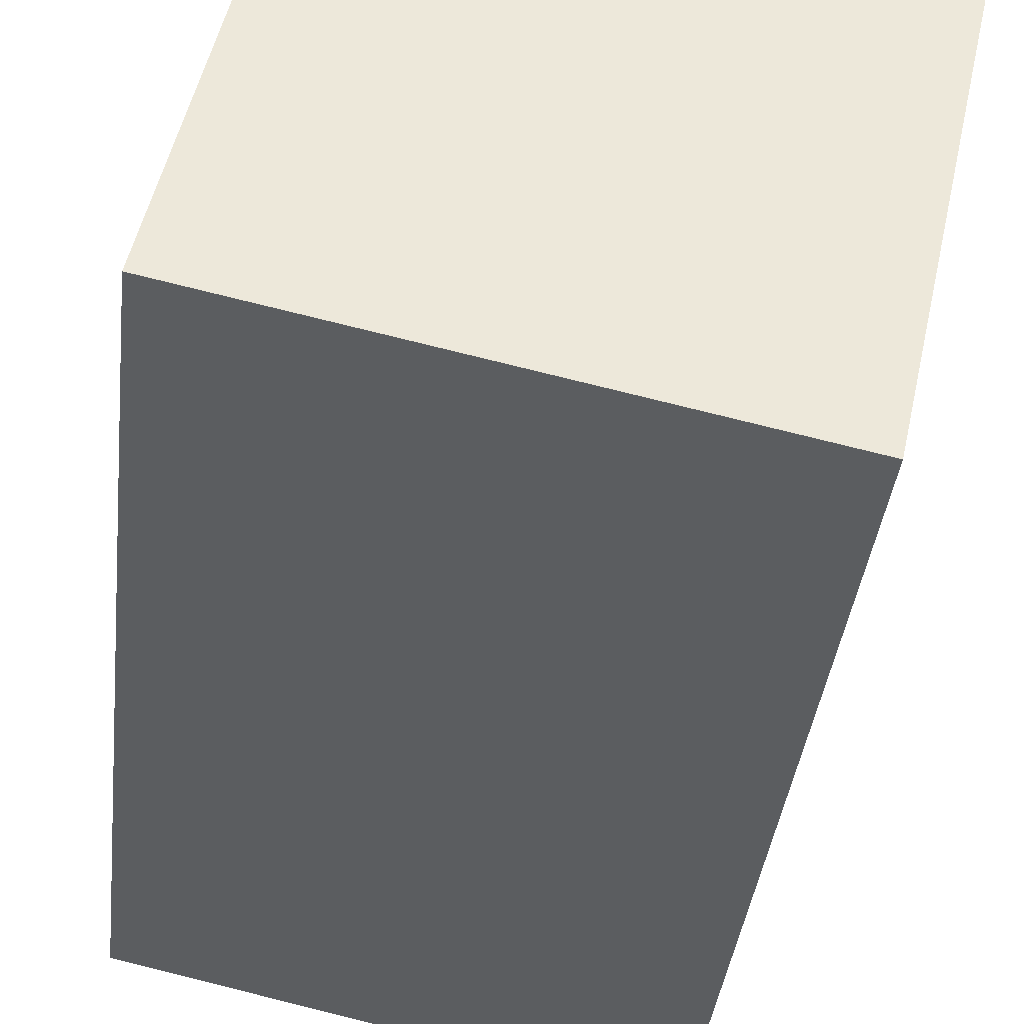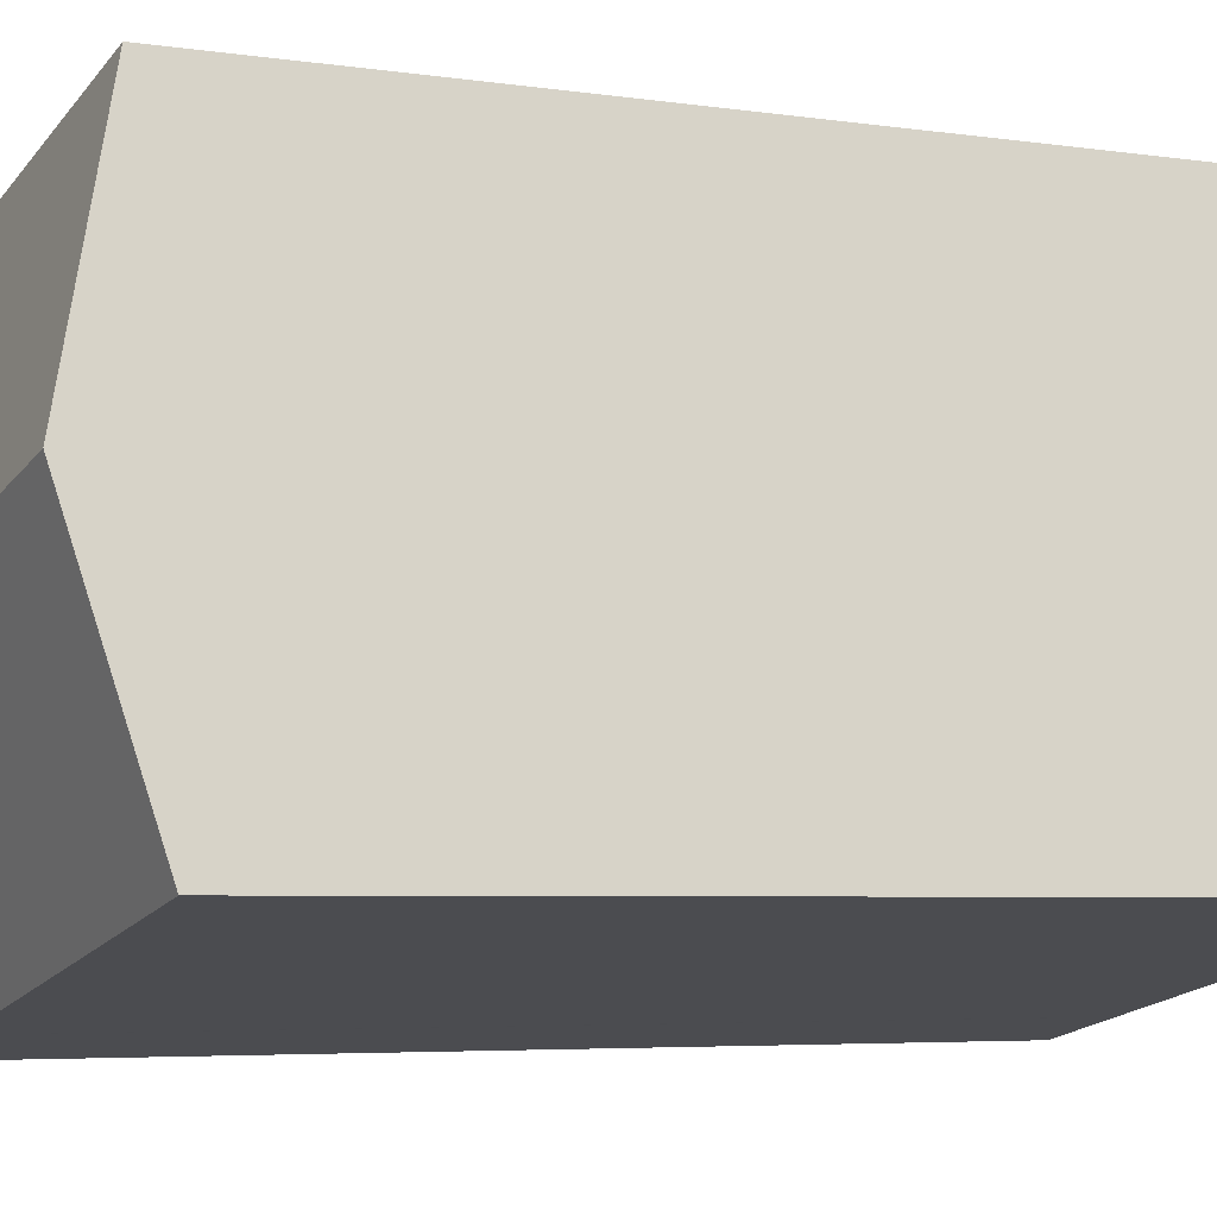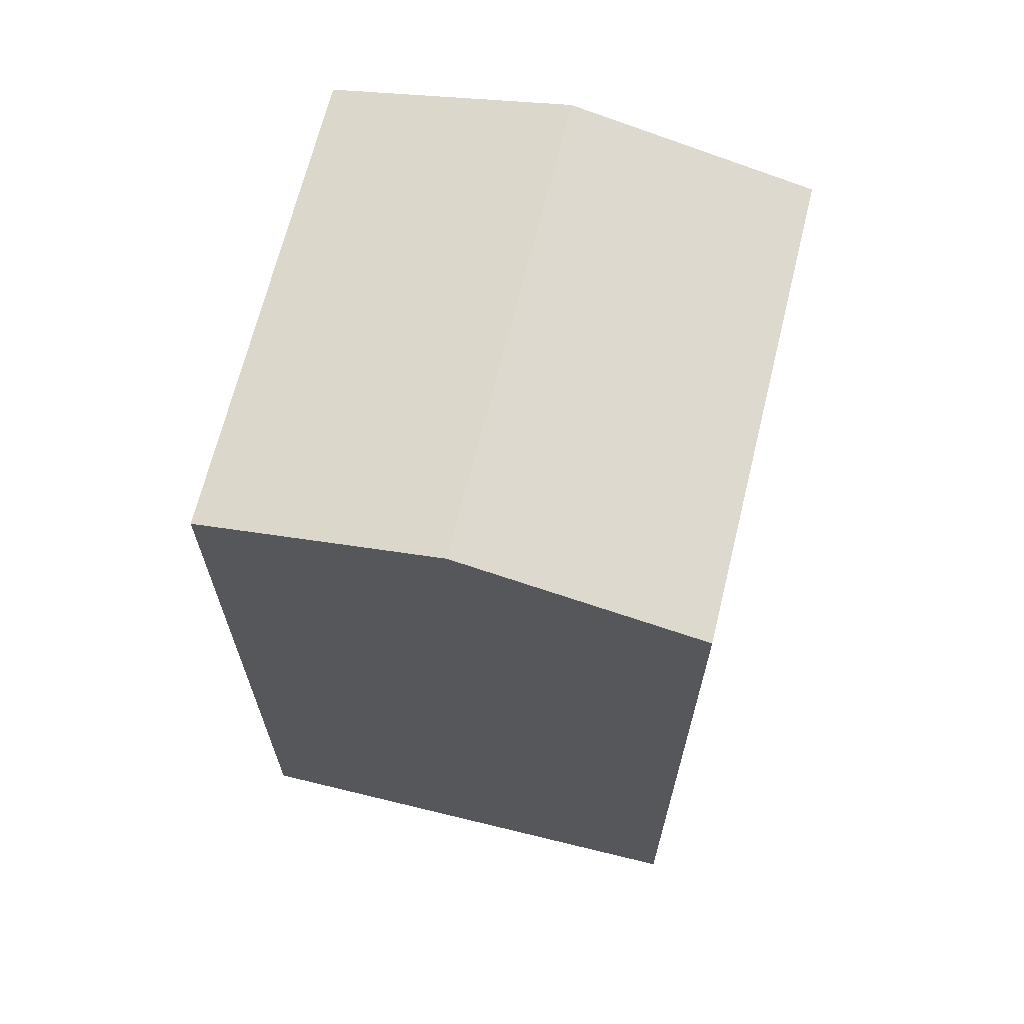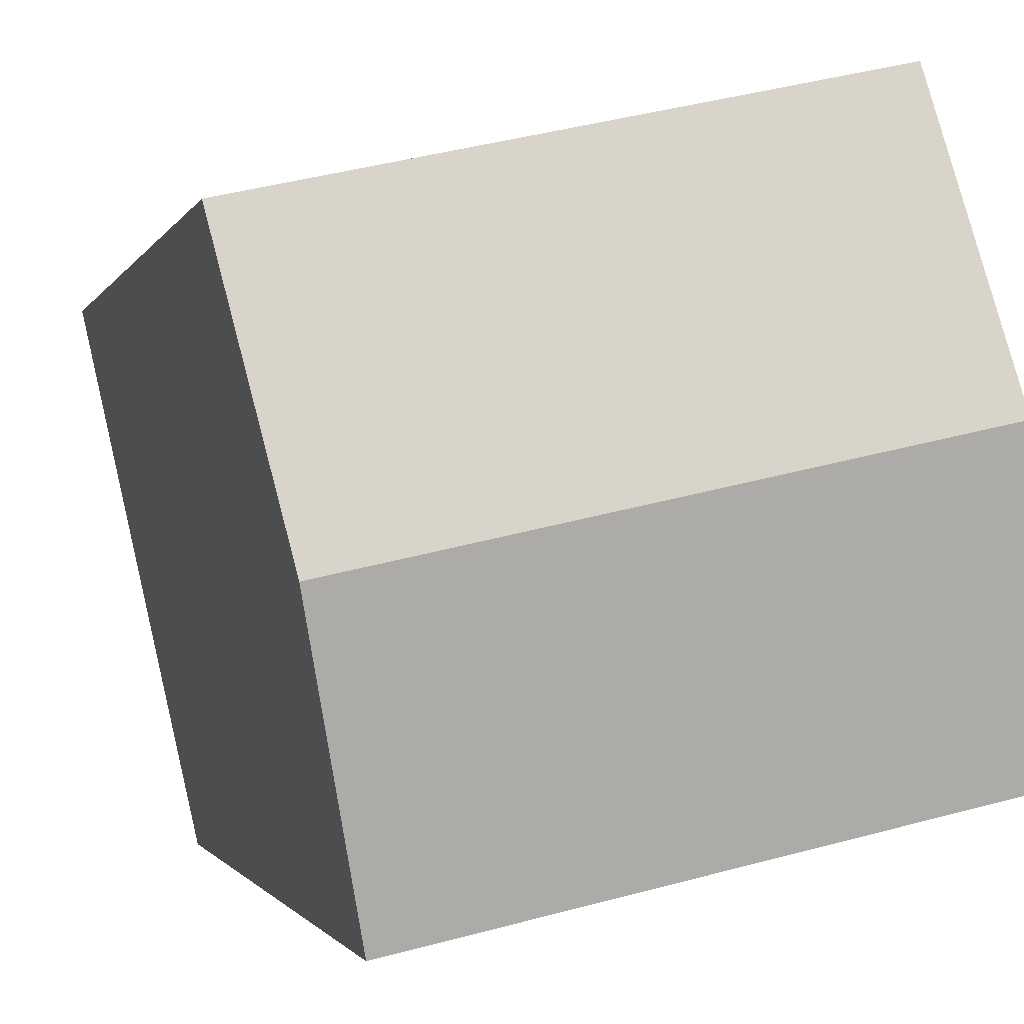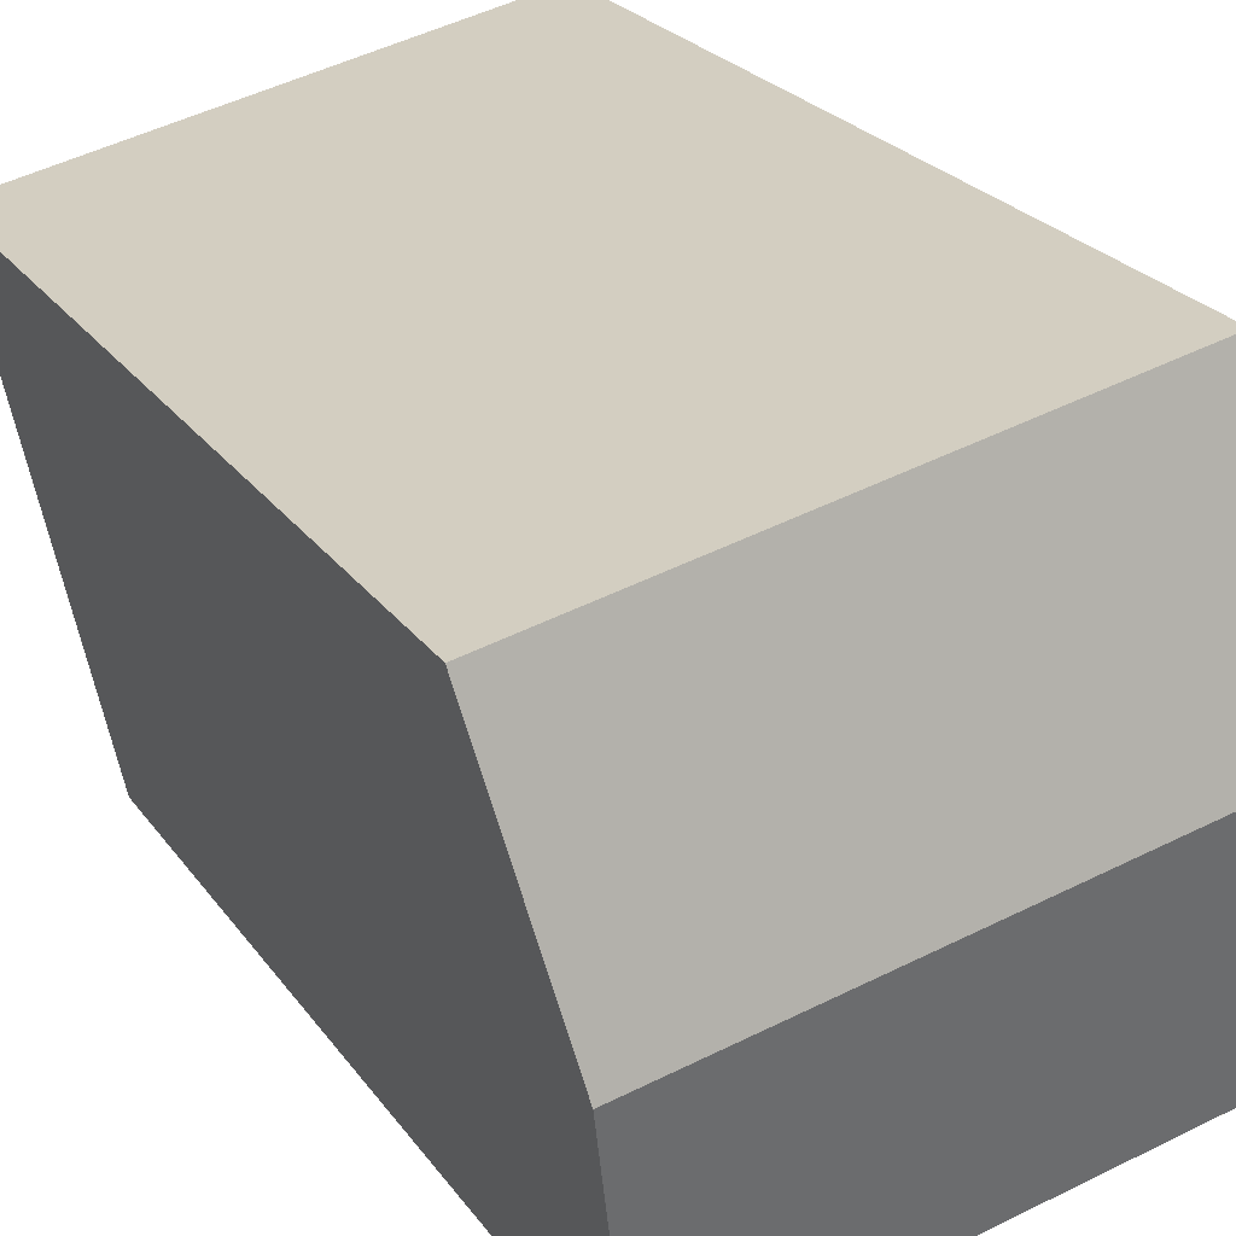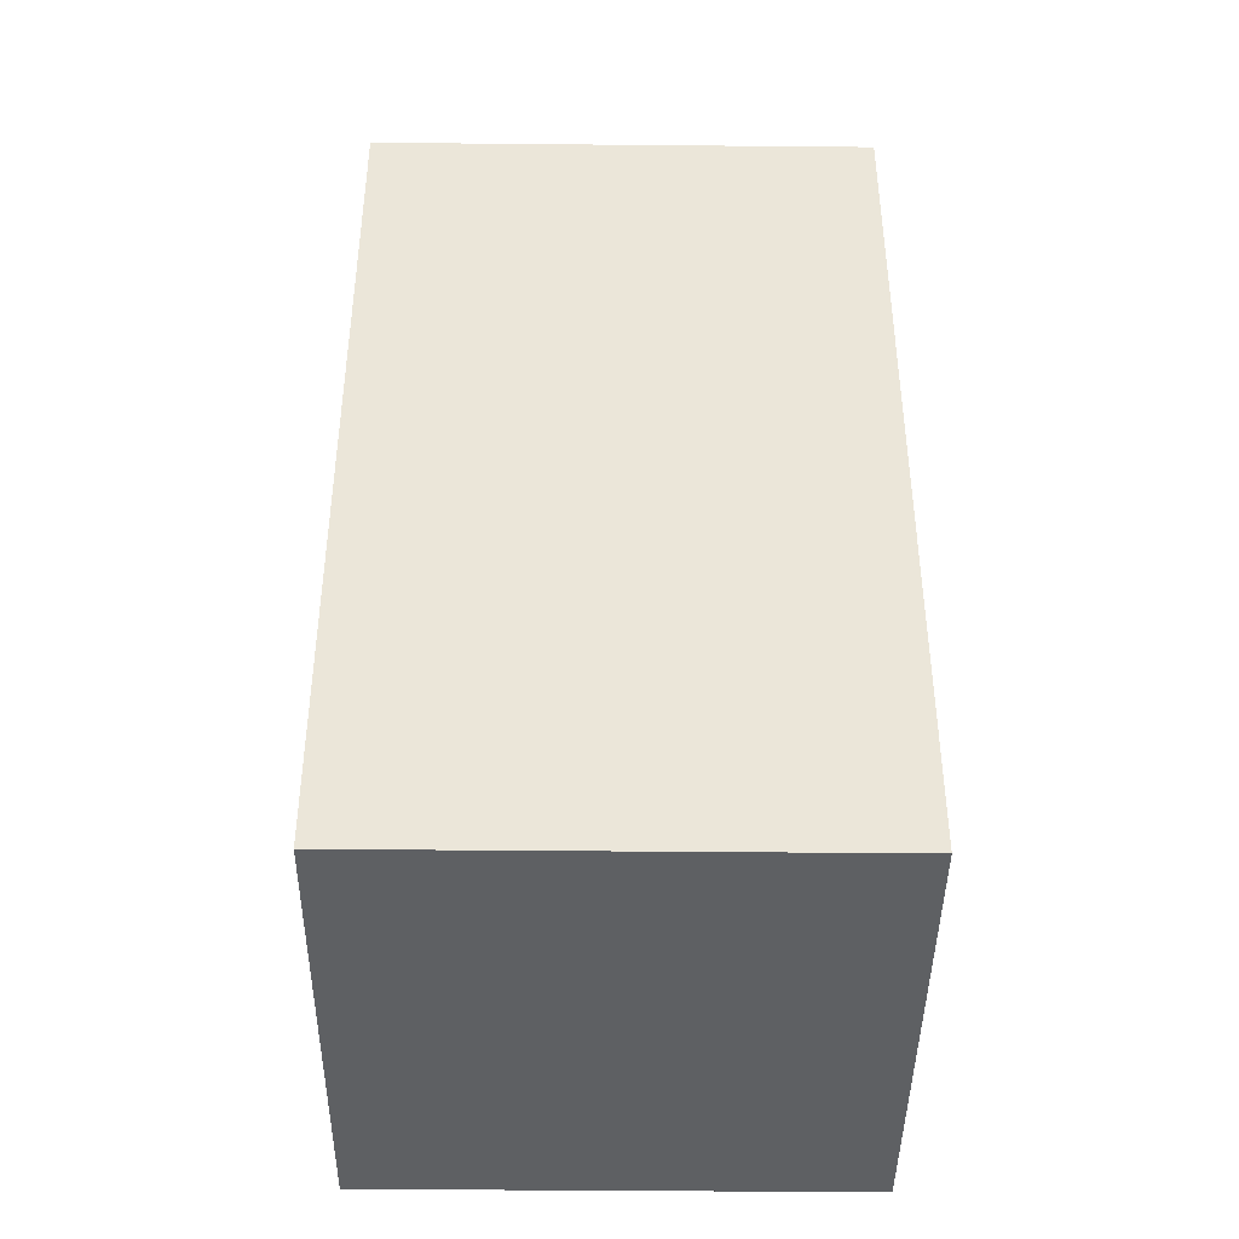
<metadata>
{"format":"obj","ext":"obj","renderer":"f3d","projection":"perspective","resolution":1024,"background":"white","views":[{"elev":-37.3,"azim":-6.4,"up":"+Z"},{"elev":-4.7,"azim":-116.6,"up":"+Z"},{"elev":67.3,"azim":116.1,"up":"+Y"},{"elev":-1.1,"azim":167.1,"up":"+Z"},{"elev":23.6,"azim":154.0,"up":"+Z"},{"elev":-42.6,"azim":11.7,"up":"+Y"}]}
</metadata>
<code>
v  1.168 20.43 5.335
v  2.764 19.09 -0.605
v  0 19.09 1.169e-15
v  11.77 20.43 3.015
v  8.608 19.09 -1.884
v  10.6 19.09 -2.32
v  11.16 19.73 0.224
v  11.22 19.8 0.511
v  12.94 19.09 8.351
v  2.335 19.09 10.67
v  12.51 19.57 6.409
v  12.94 -5.114e-16 8.351
v  12.51 -3.924e-16 6.409
v  10.6 1.421e-16 -2.32
v  11.77 -1.846e-16 3.015
v  11.16 -1.372e-17 0.224
v  11.22 -3.129e-17 0.511
v  8.608 1.154e-16 -1.884
v  8.598 19.09 -1.882
v  8.598 1.152e-16 -1.882
v  0 0 0
v  2.764 3.705e-17 -0.605
v  2.335 -6.534e-16 10.67
v  1.168 -3.267e-16 5.335
g defaultobject
f 1 2 3
f 2 1 4
f 2 4 5
f 5 4 6
f 6 4 7
f 7 4 8
f 9 1 10
f 1 9 11
f 1 11 4
f 12 11 9
f 11 12 4
f 4 12 8
f 8 12 7
f 7 12 6
f 6 12 13
f 6 13 14
f 14 13 15
f 14 15 16
f 16 15 17
f 14 5 6
f 5 14 18
f 18 19 5
f 19 18 20
f 20 2 19
f 2 20 3
f 3 20 21
f 21 20 22
f 21 1 3
f 1 21 10
f 10 21 23
f 23 21 24
f 23 9 10
f 9 23 12
f 22 24 21
f 24 22 20
f 24 20 23
f 23 20 18
f 23 18 14
f 23 14 16
f 23 16 17
f 23 17 15
f 23 15 13
f 23 13 12

</code>
